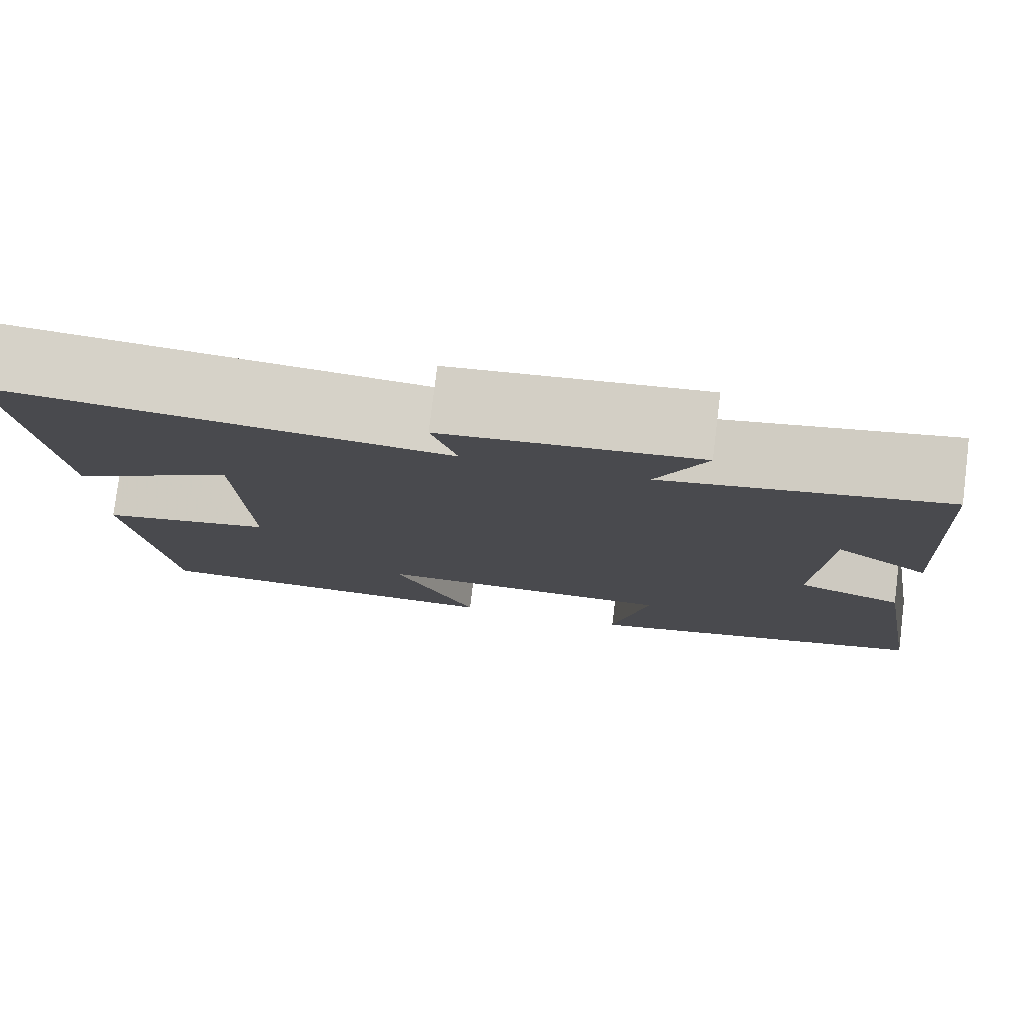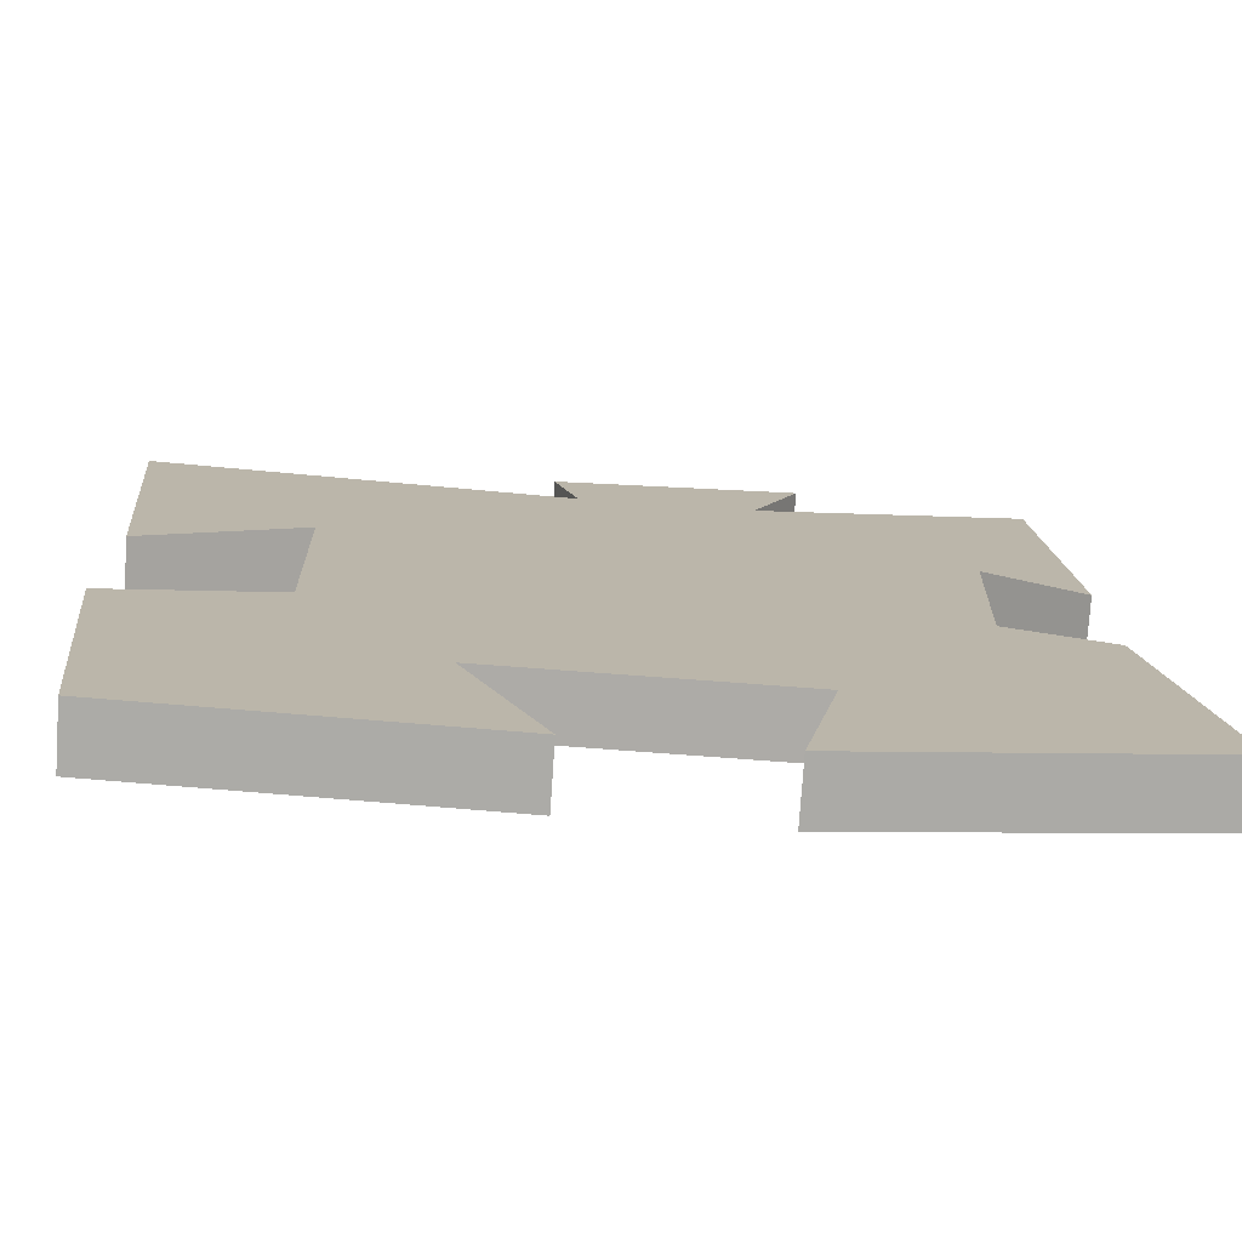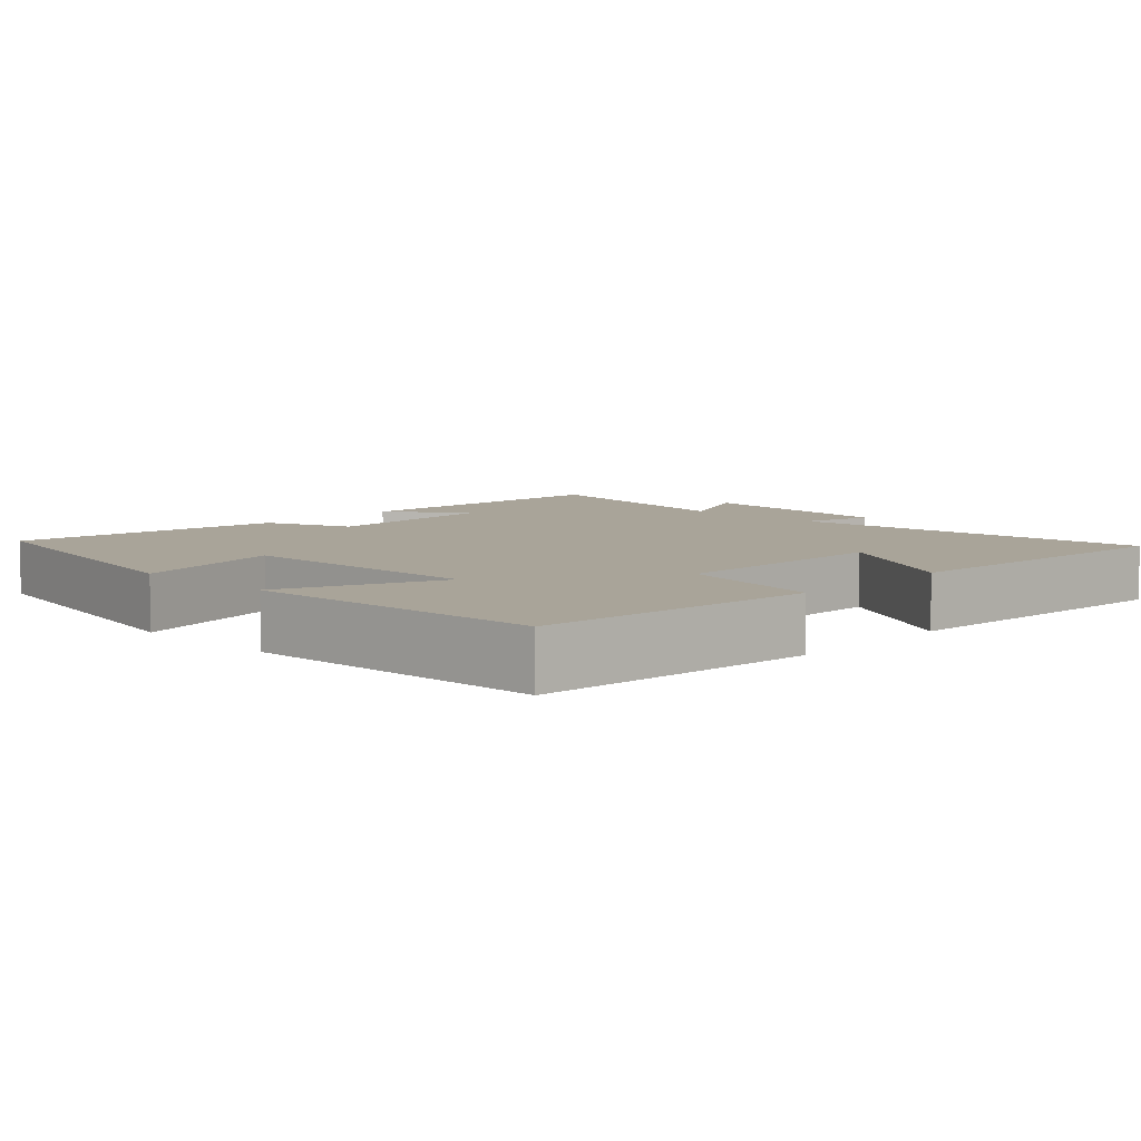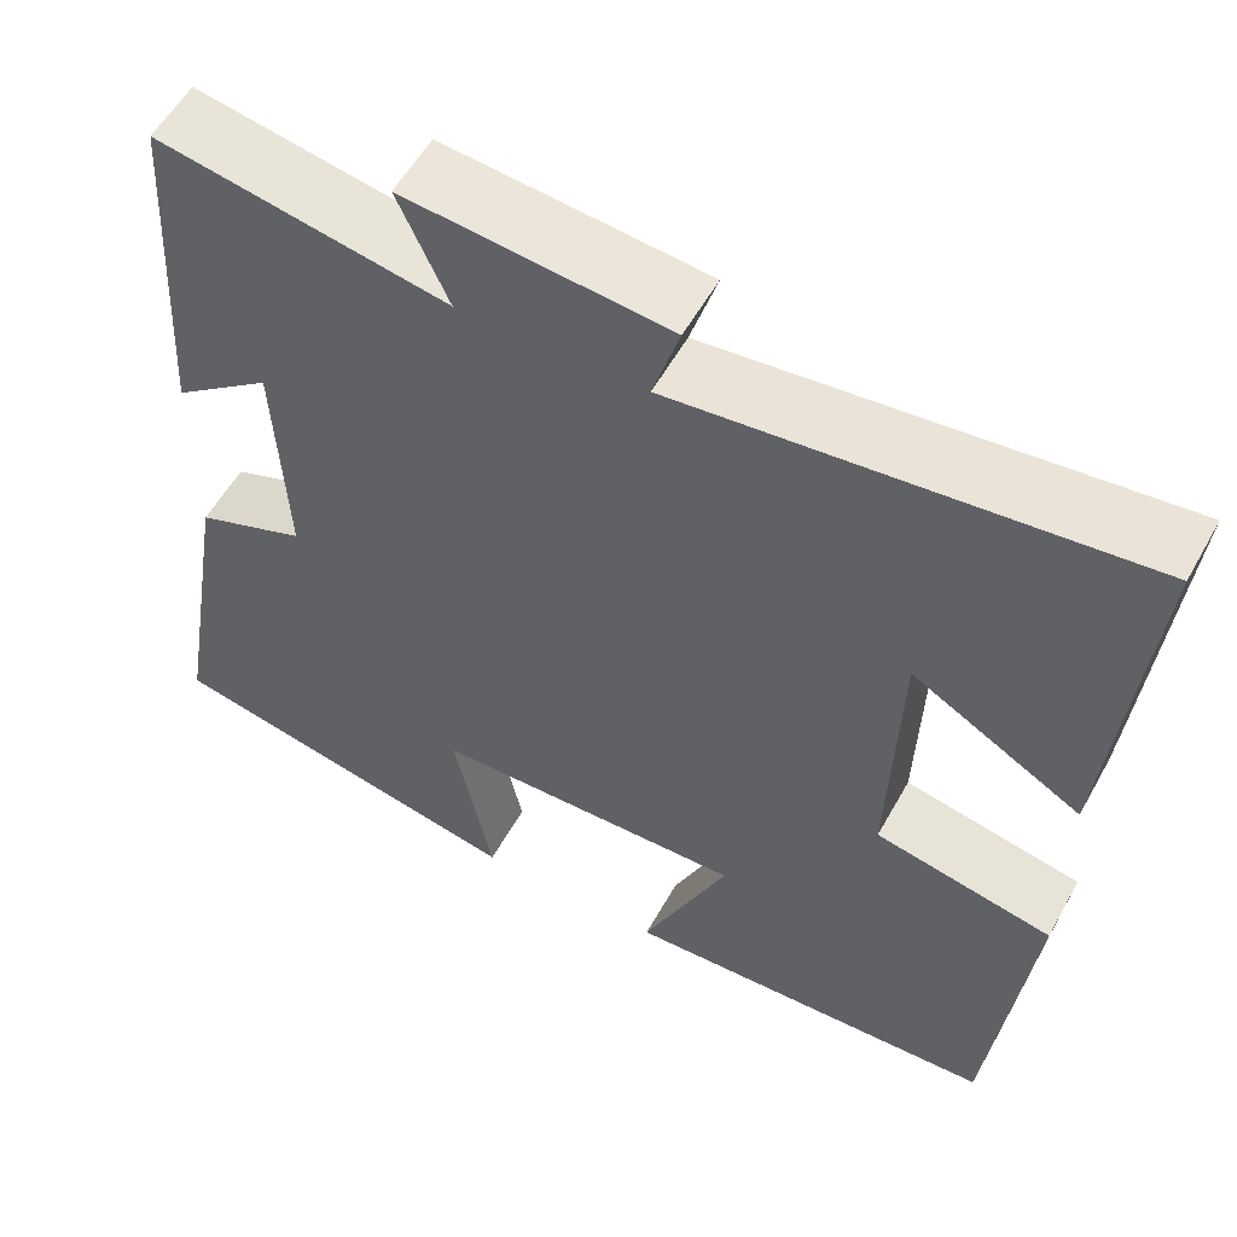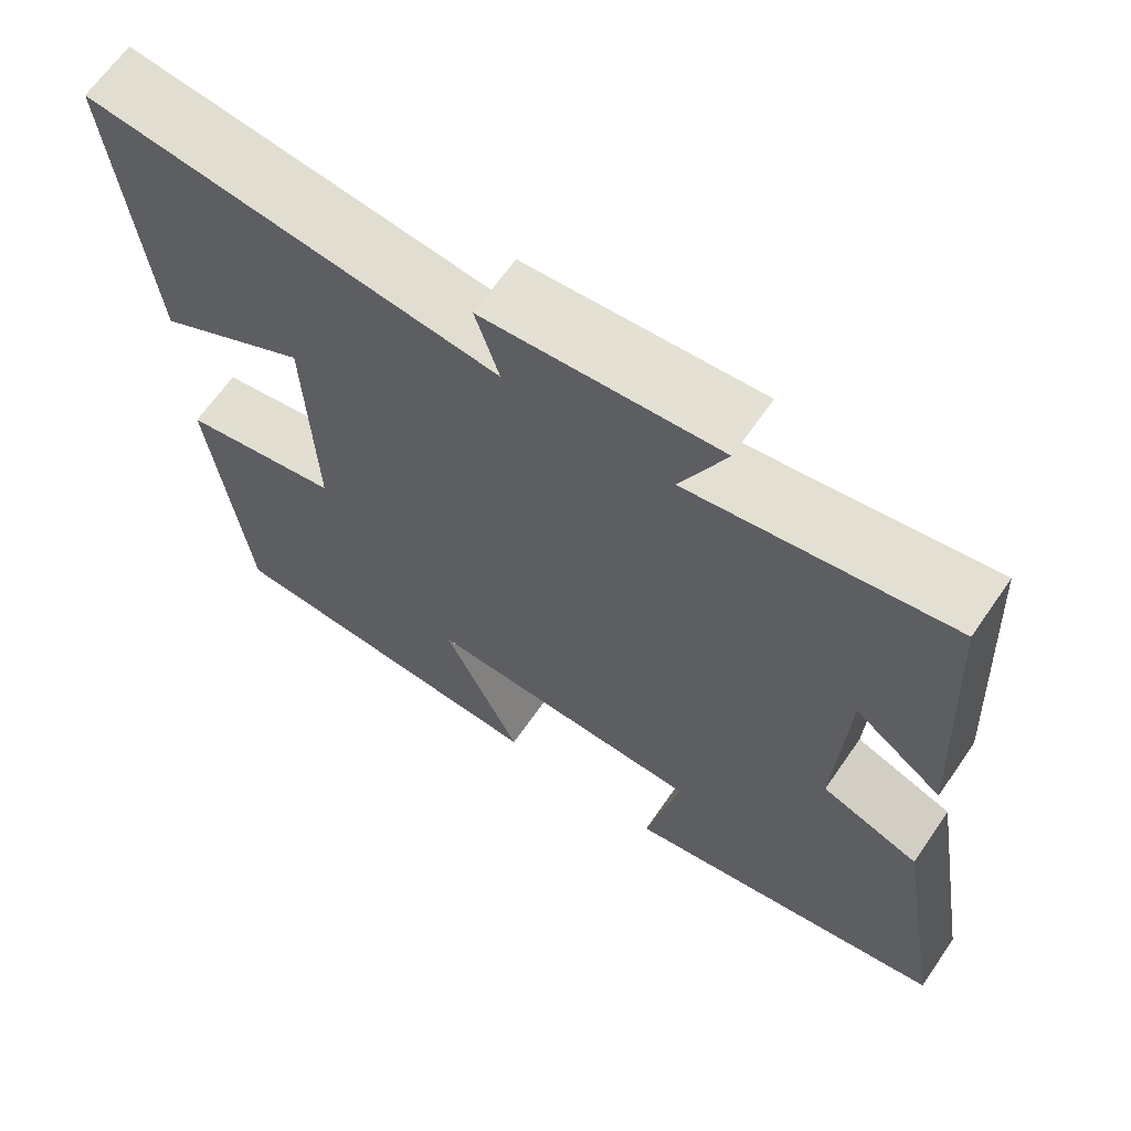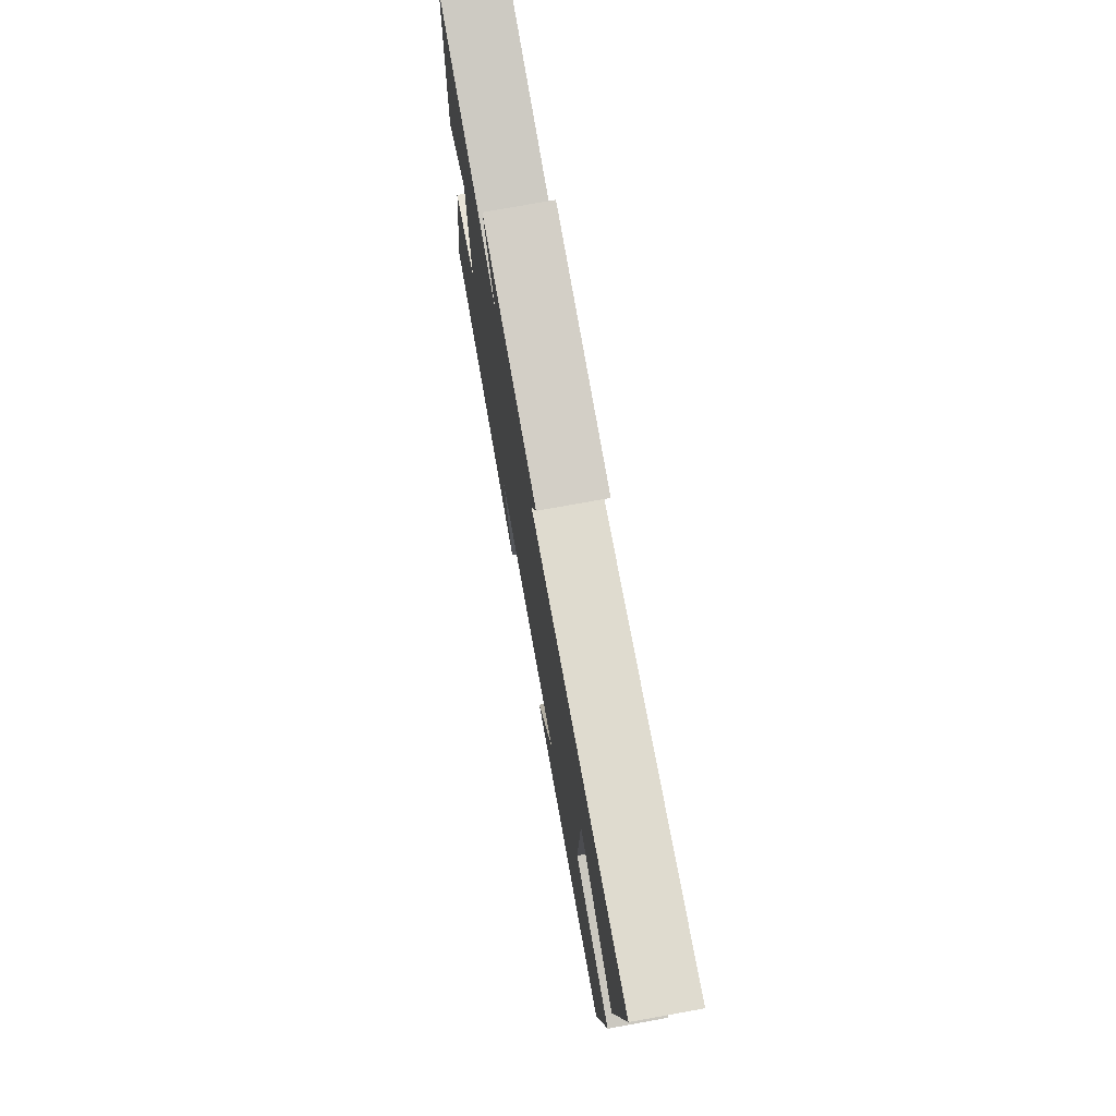
<metadata>
{"format":"obj","ext":"obj","renderer":"f3d","projection":"perspective","resolution":1024,"background":"white","views":[{"elev":78.7,"azim":7.0,"up":"+Z"},{"elev":-76.5,"azim":-3.9,"up":"+Z"},{"elev":7.3,"azim":-136.3,"up":"+Y"},{"elev":56.0,"azim":-151.2,"up":"+Z"},{"elev":65.7,"azim":34.7,"up":"+Z"},{"elev":76.3,"azim":-100.2,"up":"+Z"}]}
</metadata>
<code>
v 0.562 0.07 -0.417
v 0.161 0.07 -0.5
v 0.203 0.07 -0.293
v -0.139 0.07 -0.285
v -0.045 0.07 -0.5
v -0.457 0.07 -0.48
v -0.5 0.07 -0.096
v -0.306 0.07 -0.056
v -0.316 0.07 0.25
v -0.5 0.07 0.144
v -0.539 0.07 0.555
v -0.04 0.07 0.5
v -0.069 0.07 0.595
v 0.217 0.07 0.623
v 0.162 0.07 0.5
v 0.478 0.07 0.558
v 0.5 0.07 0.169
v 0.392 0.07 0.251
v 0.38 0.07 -0.001
v 0.5 0.07 -0.047
v 0.562 0 -0.417
v 0.161 0 -0.5
v 0.203 0 -0.293
v -0.139 0 -0.285
v -0.045 0 -0.5
v -0.457 0 -0.48
v -0.5 0 -0.096
v -0.306 0 -0.056
v -0.316 0 0.25
v -0.5 0 0.144
v -0.539 0 0.555
v -0.04 0 0.5
v -0.069 0 0.595
v 0.217 0 0.623
v 0.162 0 0.5
v 0.478 0 0.558
v 0.5 0 0.169
v 0.392 0 0.251
v 0.38 0 -0.001
v 0.5 0 -0.047
f 19 20 1 2
f 18 19 2 3
f 15 16 17 18
f 15 18 3 4
f 12 13 14 15
f 12 15 4
f 9 10 11 12
f 8 9 12 4
f 6 7 8
f 4 5 6 8
f 22 21 40 39
f 23 22 39 38
f 38 37 36 35
f 24 23 38 35
f 35 34 33 32
f 24 35 32
f 32 31 30 29
f 24 32 29 28
f 28 27 26
f 28 26 25 24
f 1 21 22 2
f 2 22 23 3
f 3 23 24 4
f 4 24 25 5
f 5 25 26 6
f 6 26 27 7
f 7 27 28 8
f 8 28 29 9
f 9 29 30 10
f 10 30 31 11
f 11 31 32 12
f 12 32 33 13
f 13 33 34 14
f 14 34 35 15
f 15 35 36 16
f 16 36 37 17
f 17 37 38 18
f 18 38 39 19
f 19 39 40 20
f 20 40 21 1

</code>
